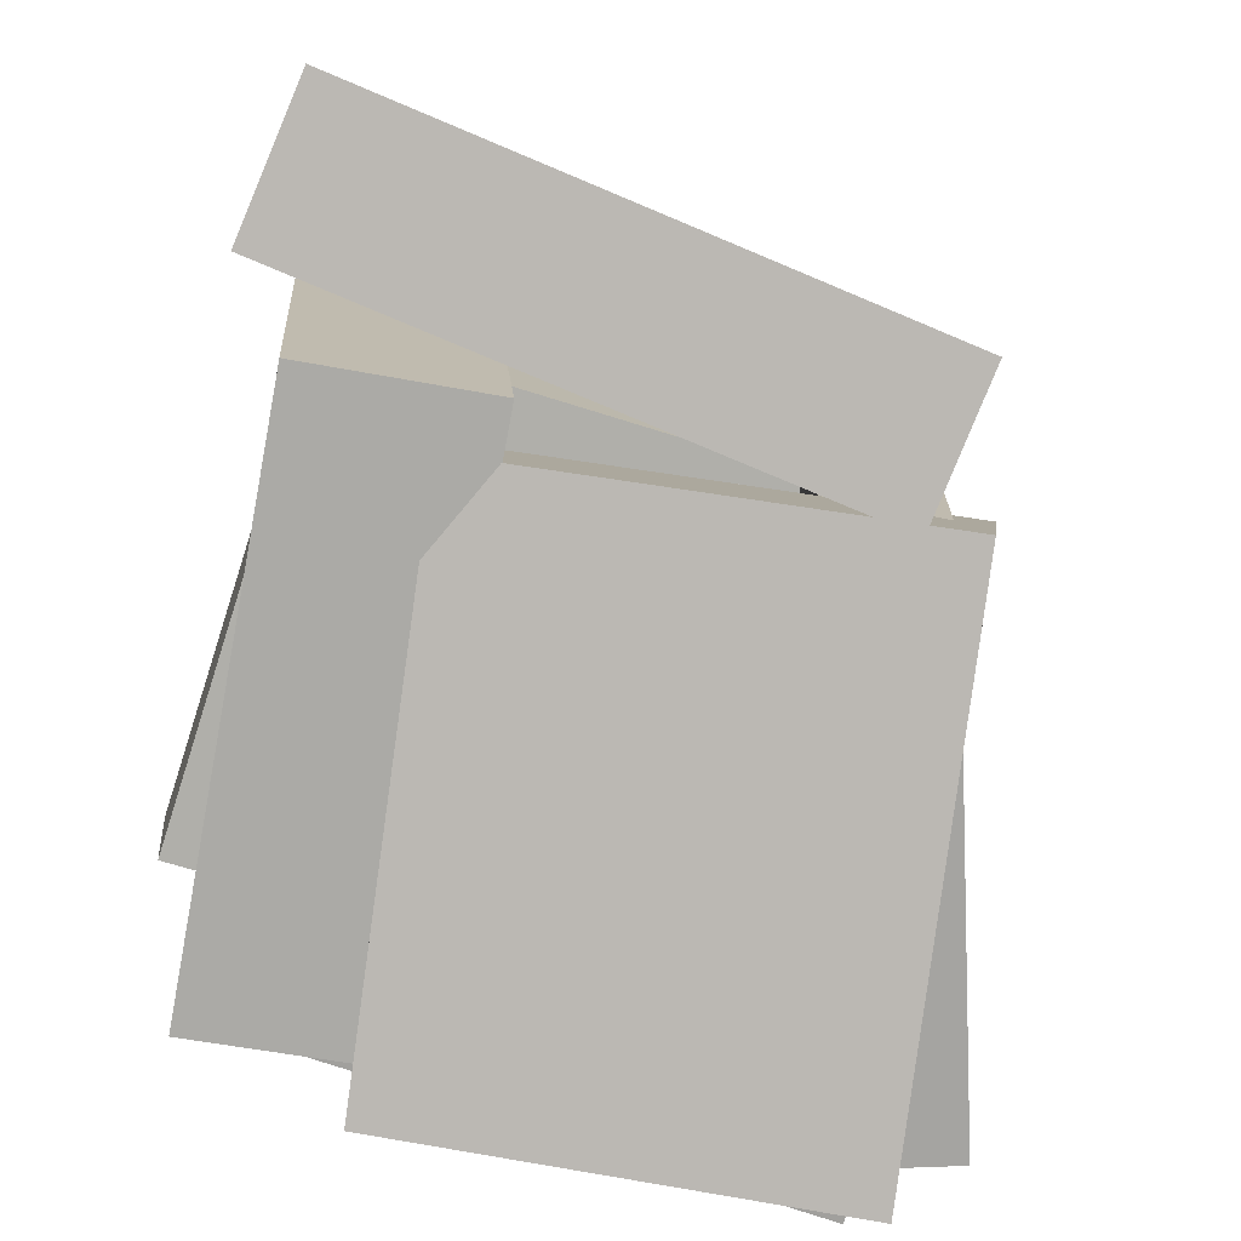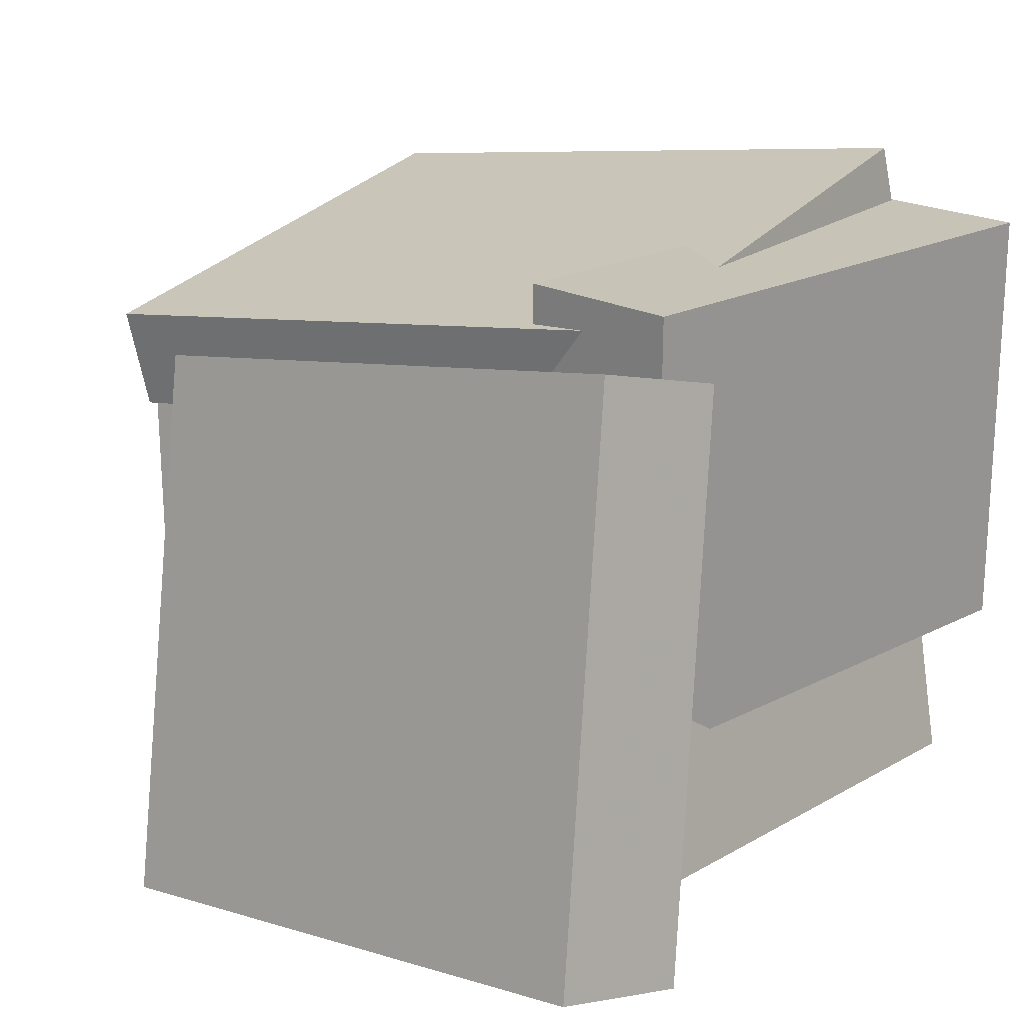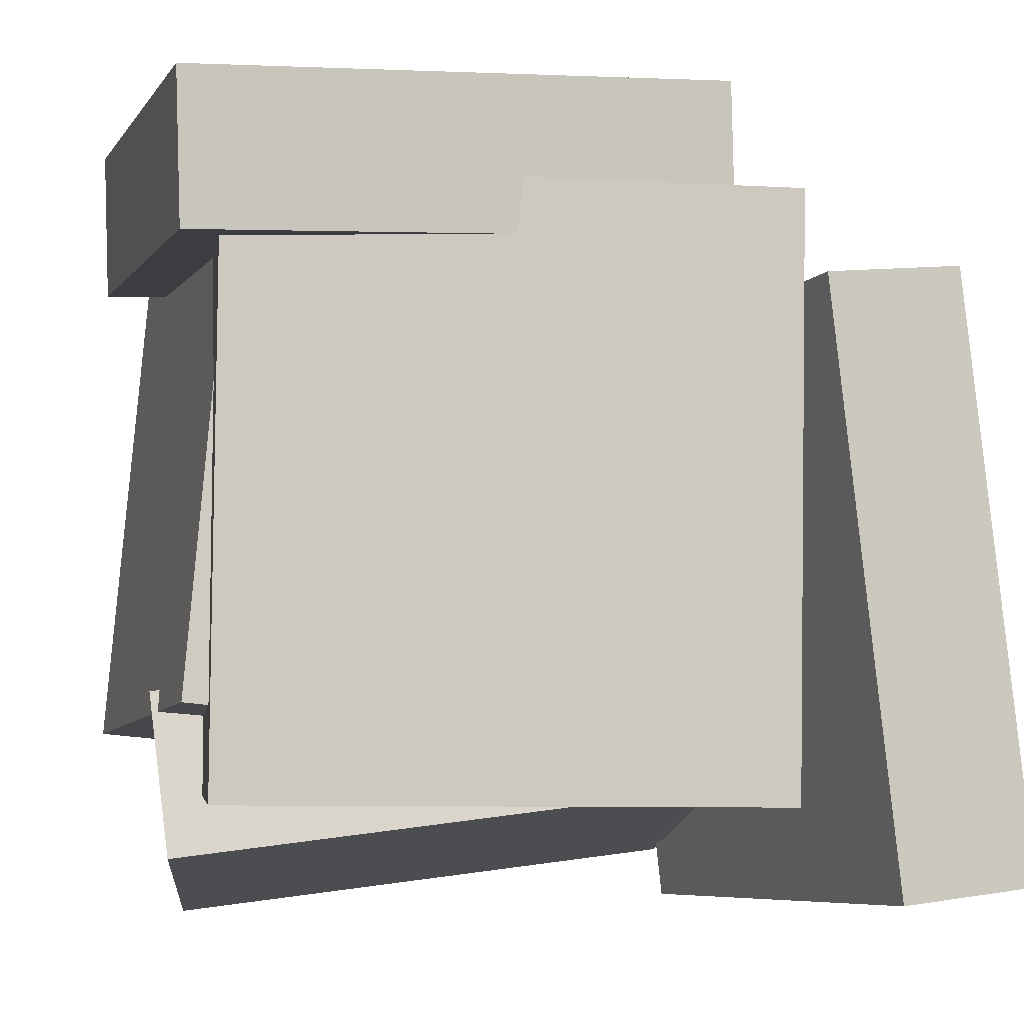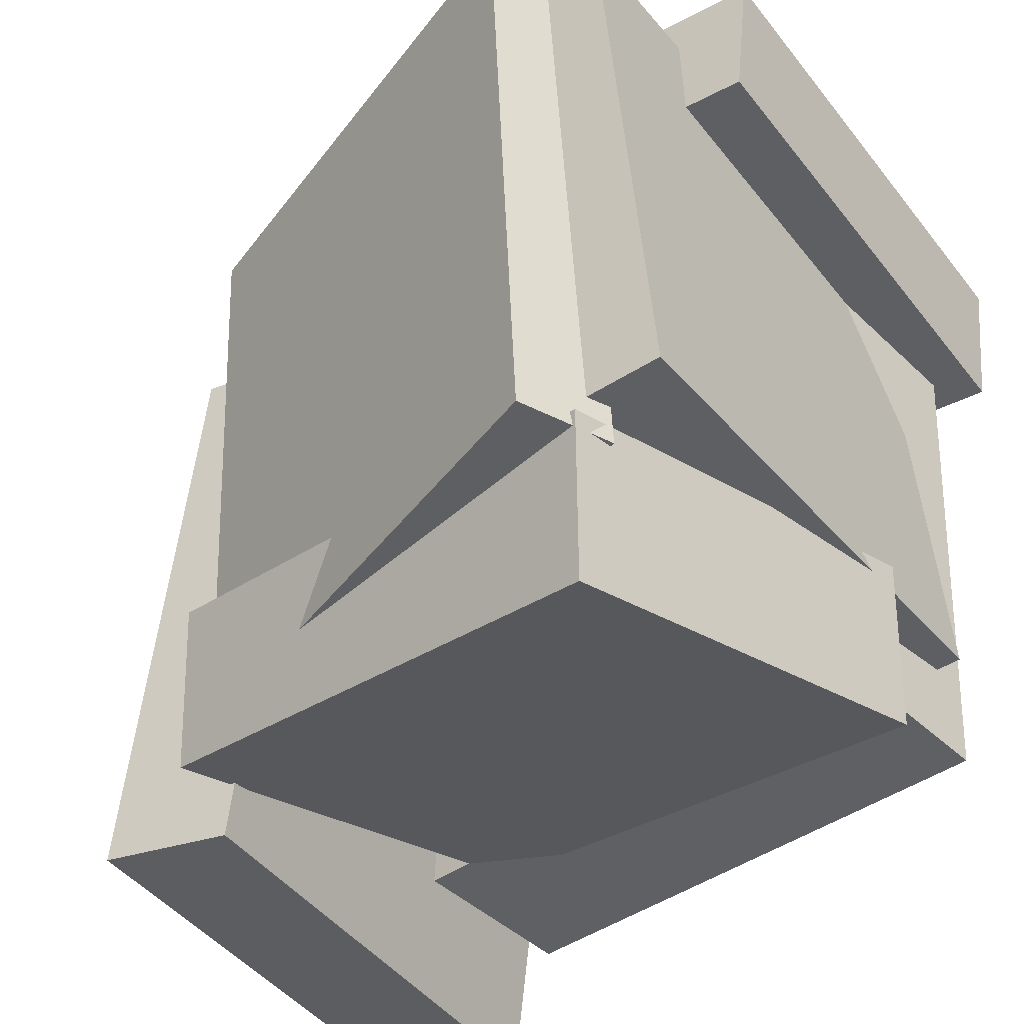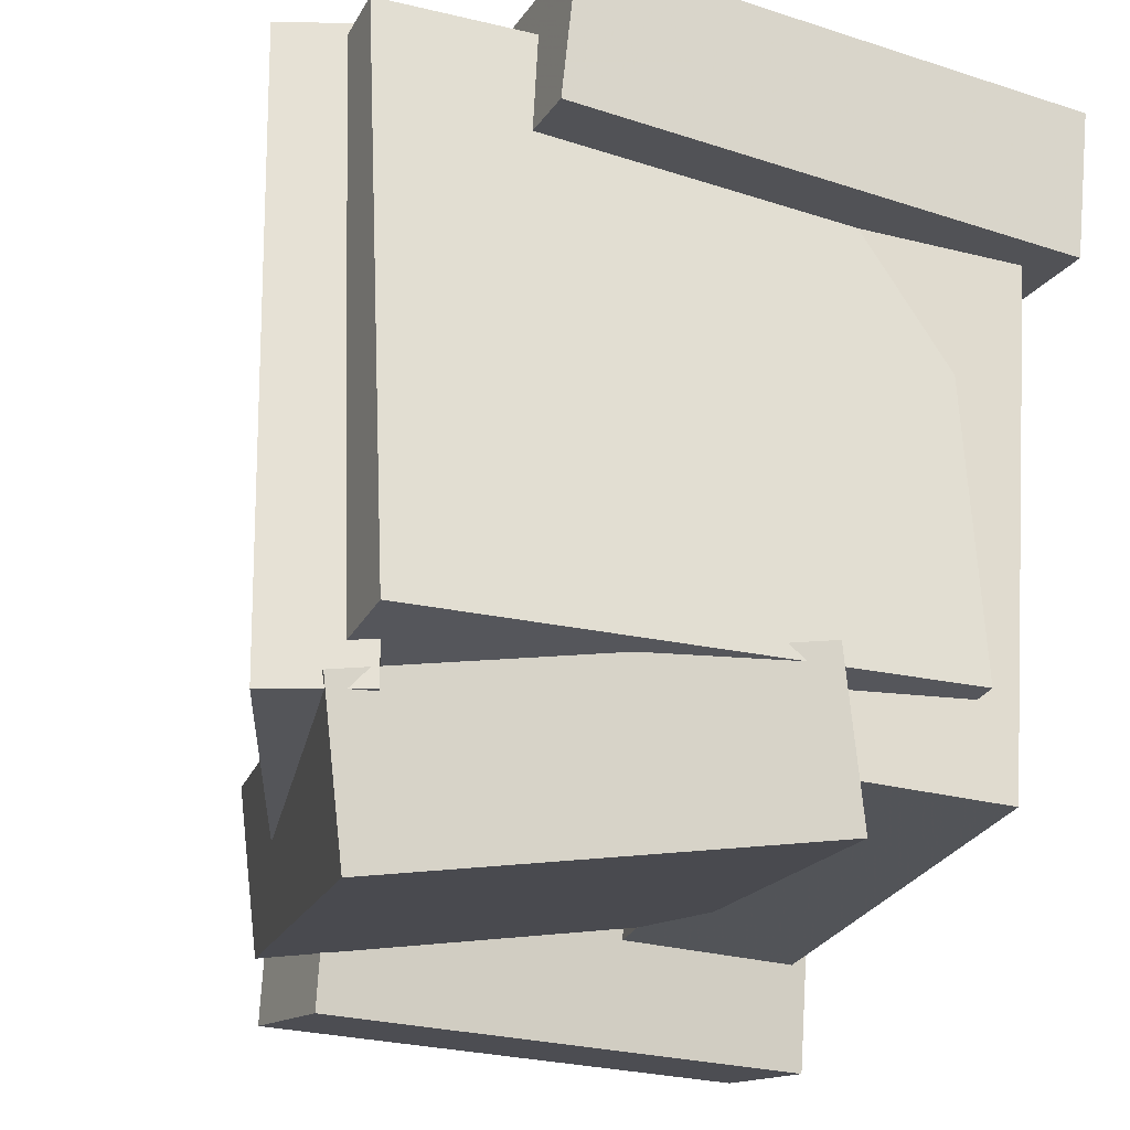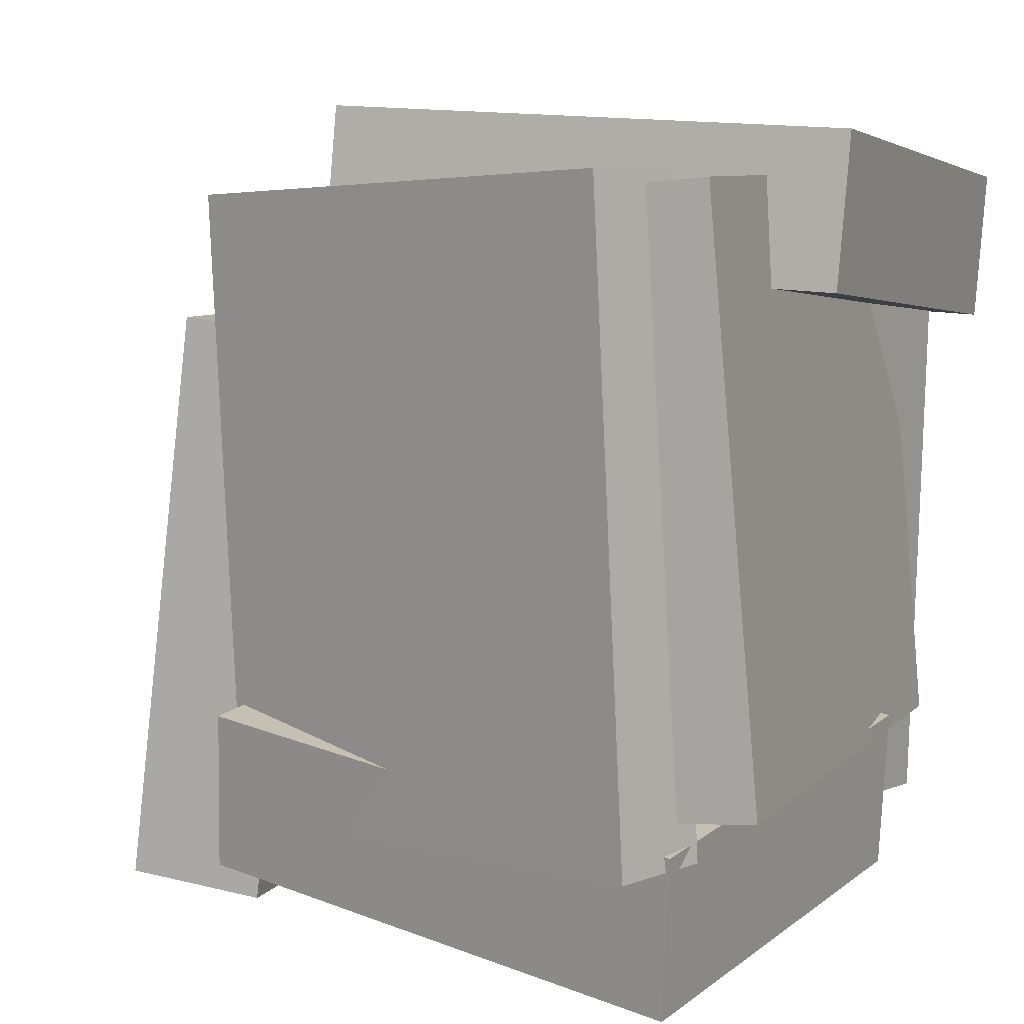
<metadata>
{"format":"obj","ext":"obj","renderer":"f3d","projection":"perspective","resolution":1024,"background":"white","views":[{"elev":-76.3,"azim":-106.5,"up":"+Y"},{"elev":7.2,"azim":-51.6,"up":"+Z"},{"elev":-7.4,"azim":165.4,"up":"+Y"},{"elev":-39.3,"azim":37.0,"up":"+Y"},{"elev":-22.2,"azim":68.2,"up":"+Y"},{"elev":7.3,"azim":25.7,"up":"+Y"}]}
</metadata>
<code>
v 0.3856 -0.3389 -0.2731
v 0.4088 -0.3472 0.4909
v 0.3172 0.4627 -0.2623
v 0.3404 0.4544 0.5017
v 0.5547 -0.3244 -0.2781
v 0.5779 -0.3327 0.486
v 0.4863 0.4772 -0.2673
v 0.5095 0.4689 0.4967
f 1.0 7.0 5.0
f 1.0 3.0 7.0
f 1.0 4.0 3.0
f 1.0 2.0 4.0
f 3.0 8.0 7.0
f 3.0 4.0 8.0
f 5.0 7.0 8.0
f 5.0 8.0 6.0
f 1.0 5.0 6.0
f 1.0 6.0 2.0
f 2.0 6.0 8.0
f 2.0 8.0 4.0
v -0.3024 0.4442 0.345
v 0.3955 0.4793 0.5875
v -0.2559 0.4463 0.2108
v 0.4421 0.4814 0.4532
v -0.2585 -0.4371 0.3462
v 0.4395 -0.402 0.5887
v -0.212 -0.4349 0.2119
v 0.486 -0.3998 0.4544
f 9.0 15.0 13.0
f 9.0 11.0 15.0
f 9.0 12.0 11.0
f 9.0 10.0 12.0
f 11.0 16.0 15.0
f 11.0 12.0 16.0
f 13.0 15.0 16.0
f 13.0 16.0 14.0
f 9.0 13.0 14.0
f 9.0 14.0 10.0
f 10.0 14.0 16.0
f 10.0 16.0 12.0
v -0.4698 -0.5568 0.3098
v -0.272 -0.5803 0.288
v -0.3733 0.2689 0.2948
v -0.1755 0.2454 0.273
v -0.5534 -0.5607 -0.4454
v -0.3556 -0.5842 -0.4672
v -0.4569 0.265 -0.4604
v -0.2591 0.2415 -0.4821
f 17.0 23.0 21.0
f 17.0 19.0 23.0
f 17.0 20.0 19.0
f 17.0 18.0 20.0
f 19.0 24.0 23.0
f 19.0 20.0 24.0
f 21.0 23.0 24.0
f 21.0 24.0 22.0
f 17.0 21.0 22.0
f 17.0 22.0 18.0
f 18.0 22.0 24.0
f 18.0 24.0 20.0
v -0.2679 -0.4393 -0.1523
v 0.4987 -0.4382 -0.07309
v -0.263 0.3758 -0.2113
v 0.5037 0.3769 -0.1321
v -0.2423 -0.4574 -0.4006
v 0.5244 -0.4563 -0.3214
v -0.2373 0.3577 -0.4597
v 0.5294 0.3588 -0.3805
f 25.0 31.0 29.0
f 25.0 27.0 31.0
f 25.0 28.0 27.0
f 25.0 26.0 28.0
f 27.0 32.0 31.0
f 27.0 28.0 32.0
f 29.0 31.0 32.0
f 29.0 32.0 30.0
f 25.0 29.0 30.0
f 25.0 30.0 26.0
f 26.0 30.0 32.0
f 26.0 32.0 28.0
v 0.4727 -0.3809 0.5155
v 0.5719 -0.2986 -0.07231
v -0.2602 -0.2855 0.4053
v -0.1611 -0.2032 -0.1825
v 0.4487 -0.6069 0.4798
v 0.5478 -0.5245 -0.108
v -0.2842 -0.5115 0.3696
v -0.1851 -0.4291 -0.2182
f 33.0 39.0 37.0
f 33.0 35.0 39.0
f 33.0 36.0 35.0
f 33.0 34.0 36.0
f 35.0 40.0 39.0
f 35.0 36.0 40.0
f 37.0 39.0 40.0
f 37.0 40.0 38.0
f 33.0 37.0 38.0
f 33.0 38.0 34.0
f 34.0 38.0 40.0
f 34.0 40.0 36.0
v -0.1577 0.2983 -0.4082
v -0.1393 0.359 0.3035
v -0.1474 0.5071 -0.4262
v -0.129 0.5677 0.2854
v 0.5853 0.2604 -0.4241
v 0.6037 0.3211 0.2875
v 0.5955 0.4692 -0.4422
v 0.6139 0.5298 0.2695
f 41.0 47.0 45.0
f 41.0 43.0 47.0
f 41.0 44.0 43.0
f 41.0 42.0 44.0
f 43.0 48.0 47.0
f 43.0 44.0 48.0
f 45.0 47.0 48.0
f 45.0 48.0 46.0
f 41.0 45.0 46.0
f 41.0 46.0 42.0
f 42.0 46.0 48.0
f 42.0 48.0 44.0

</code>
